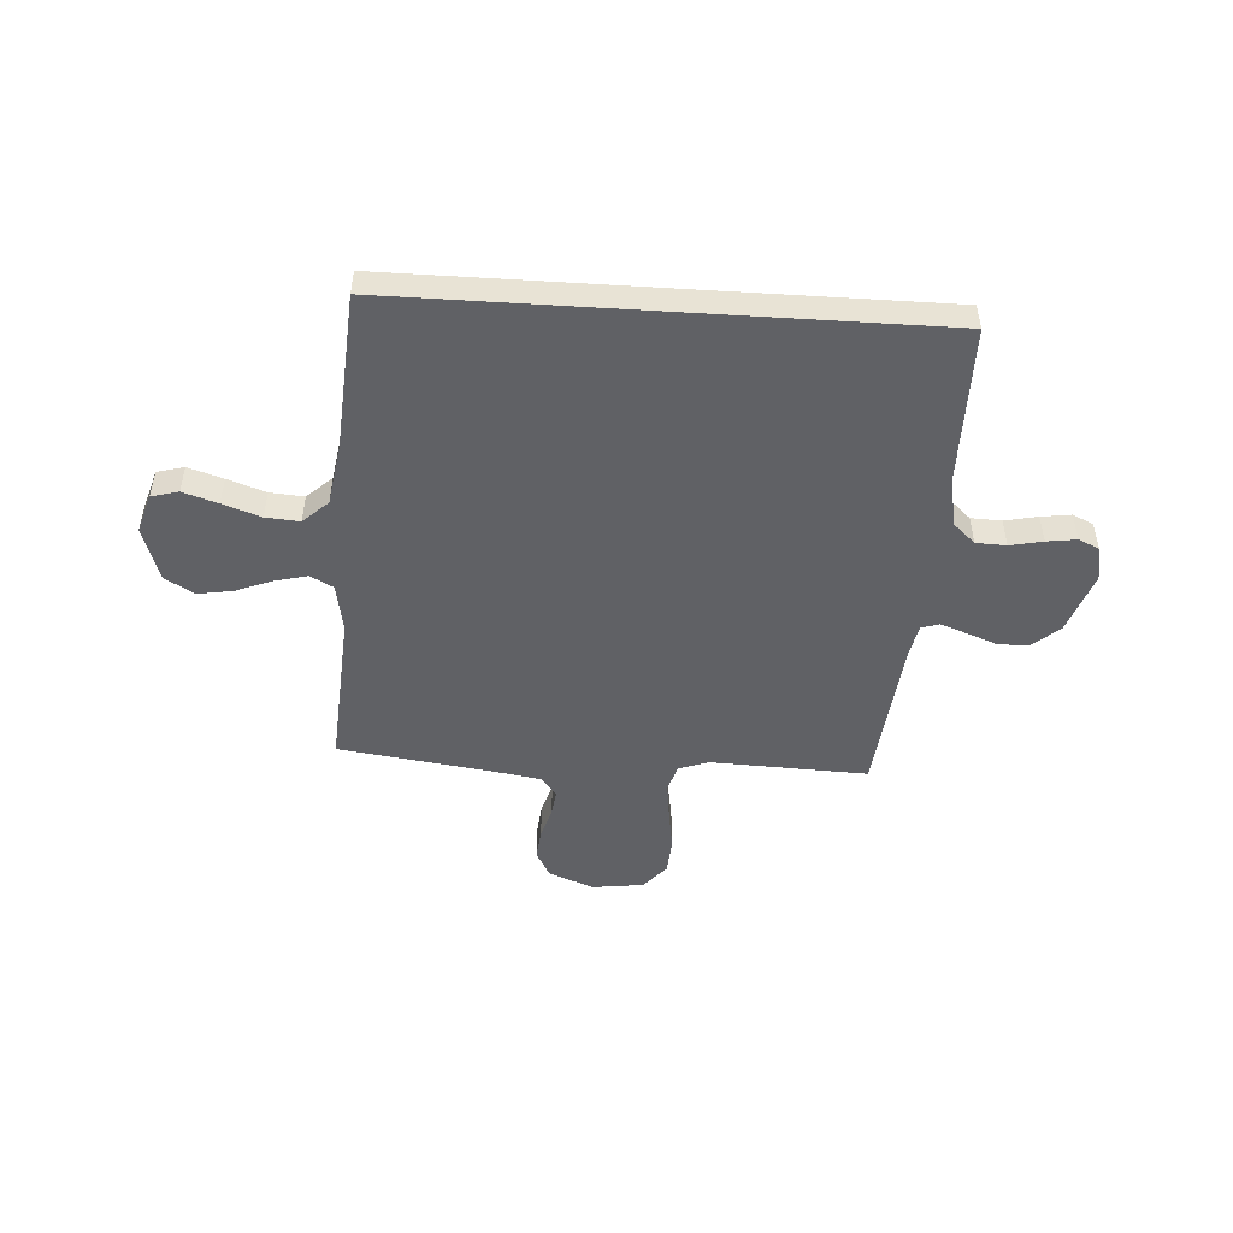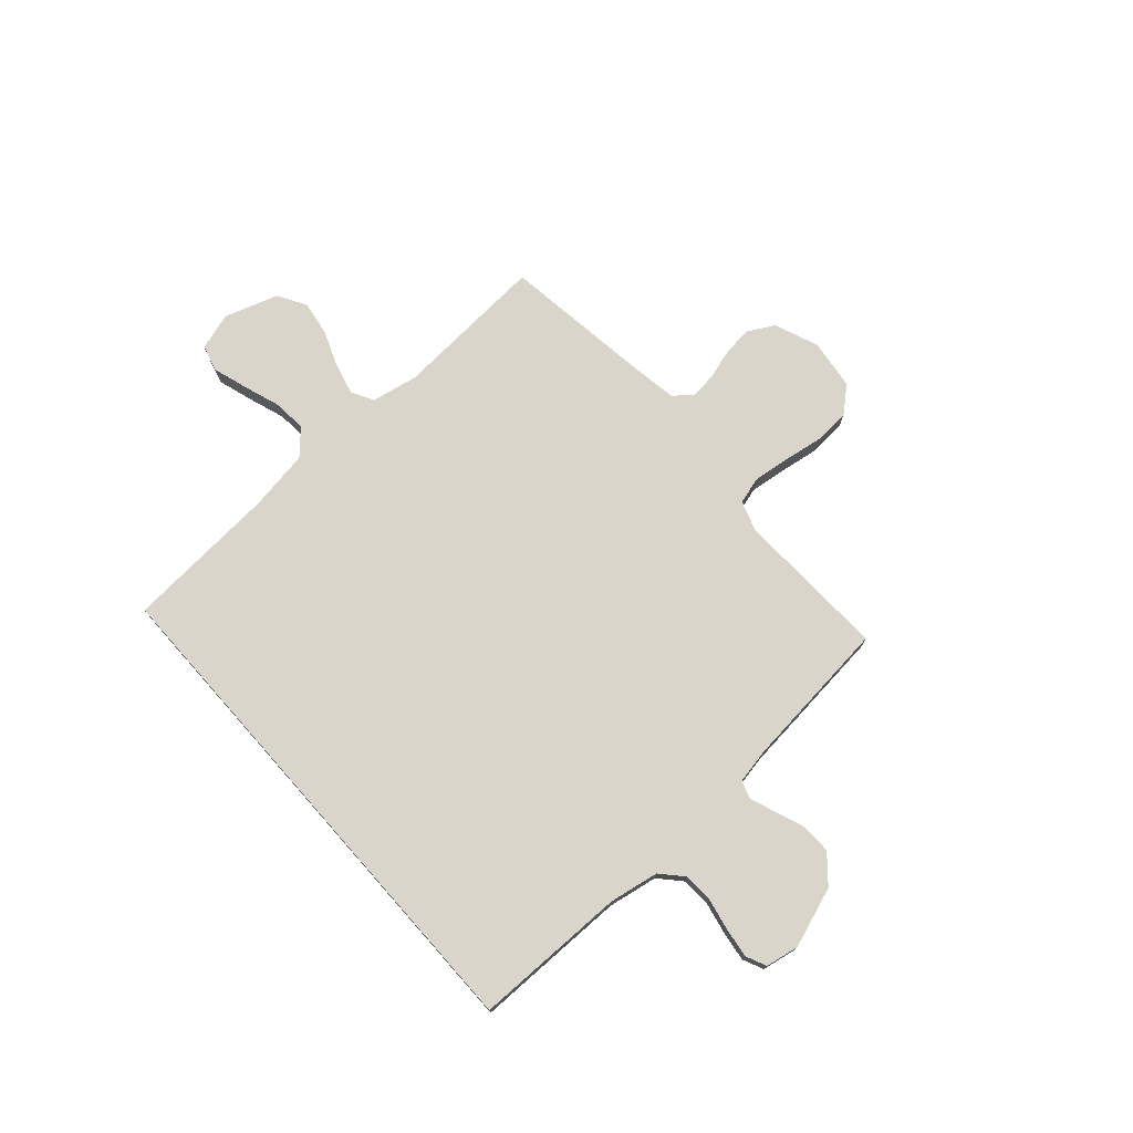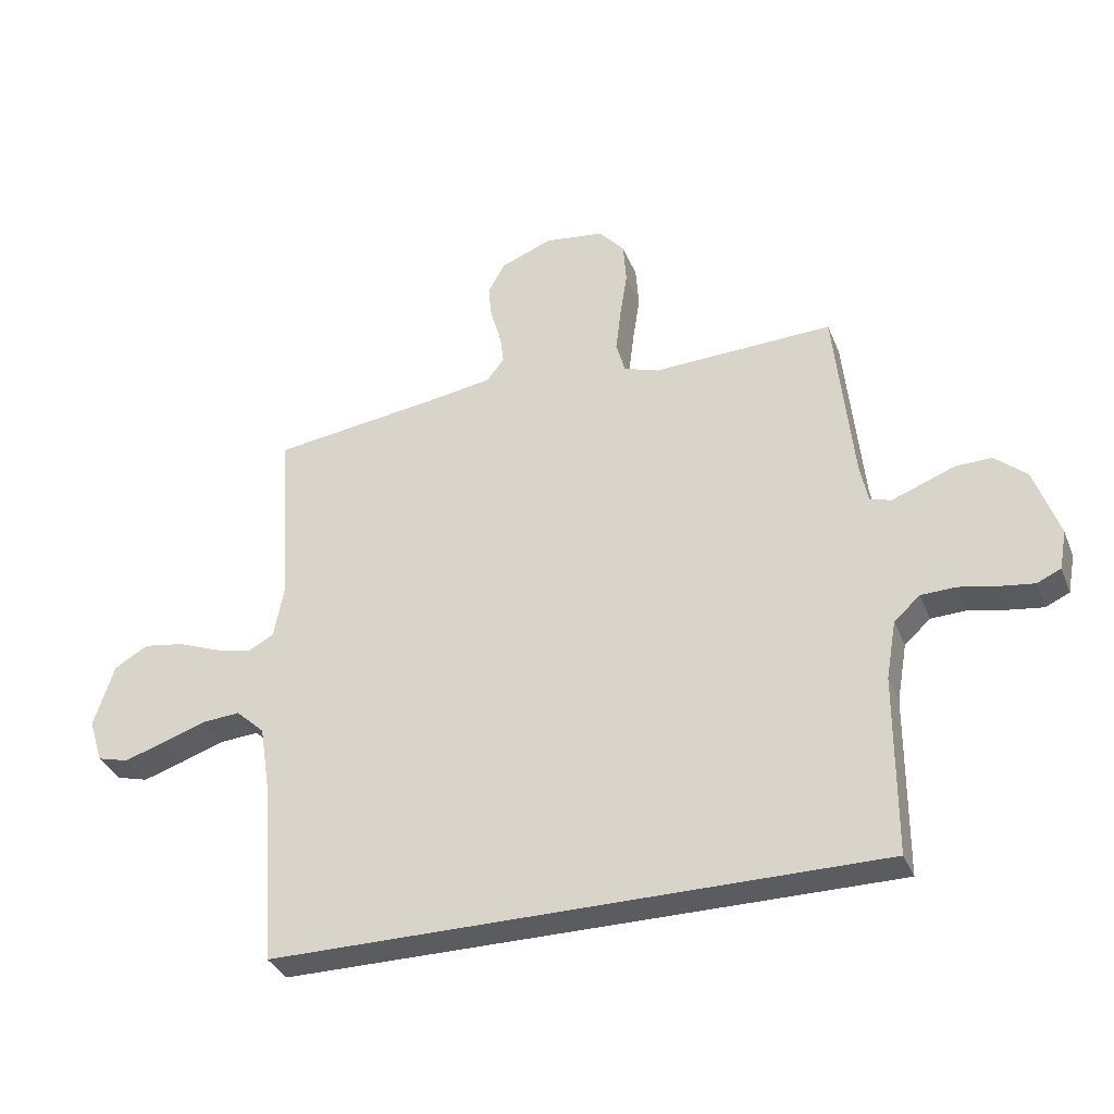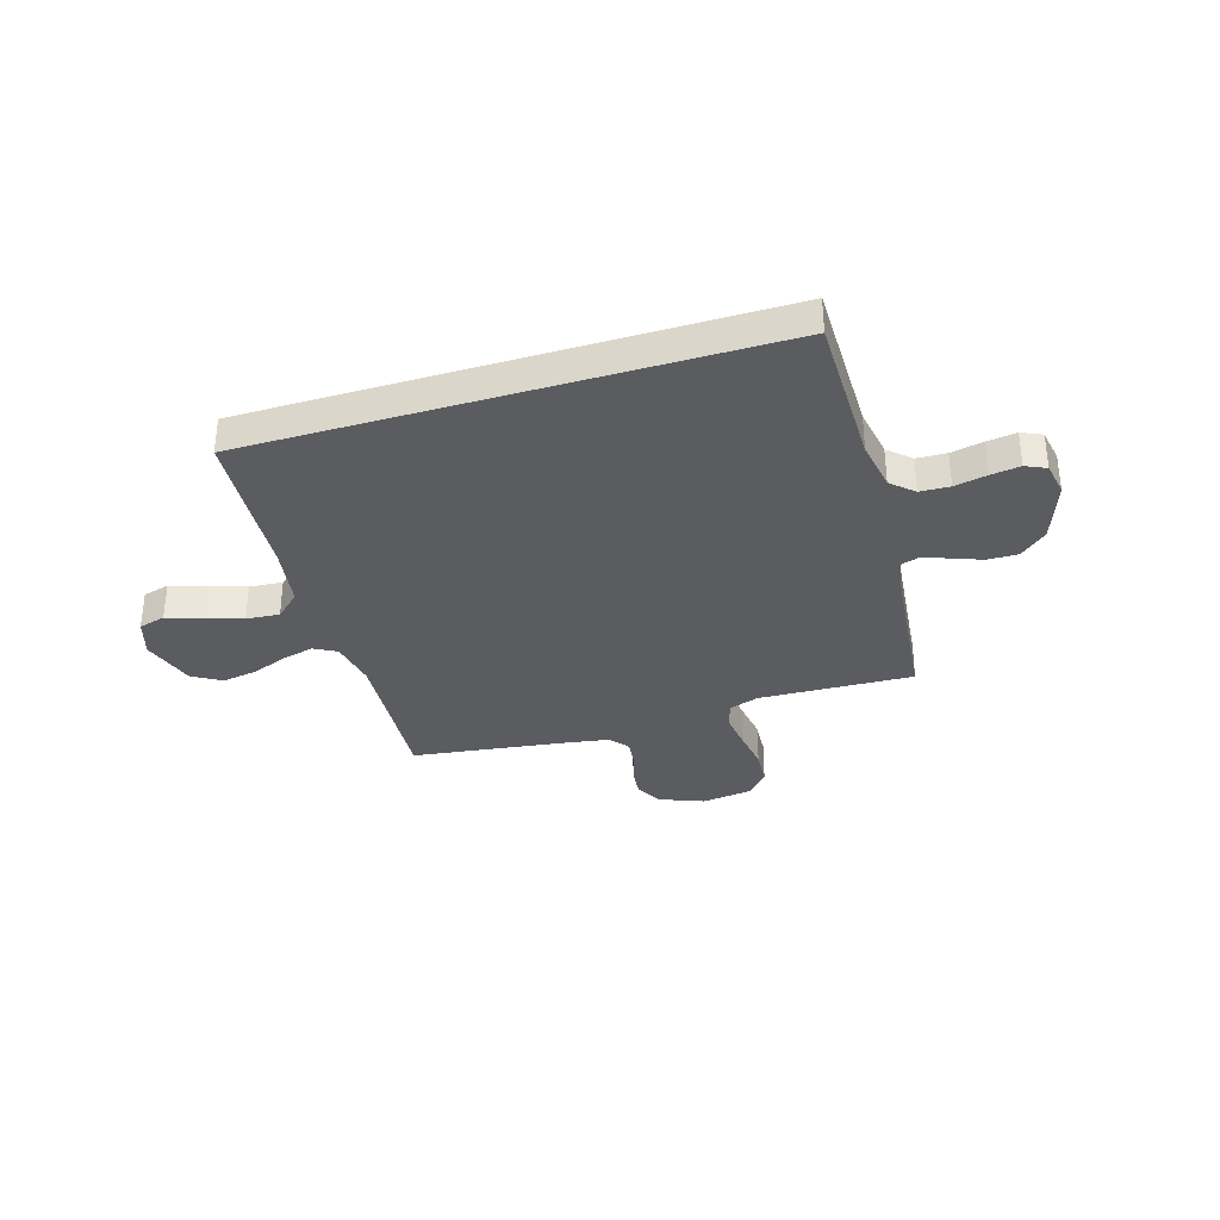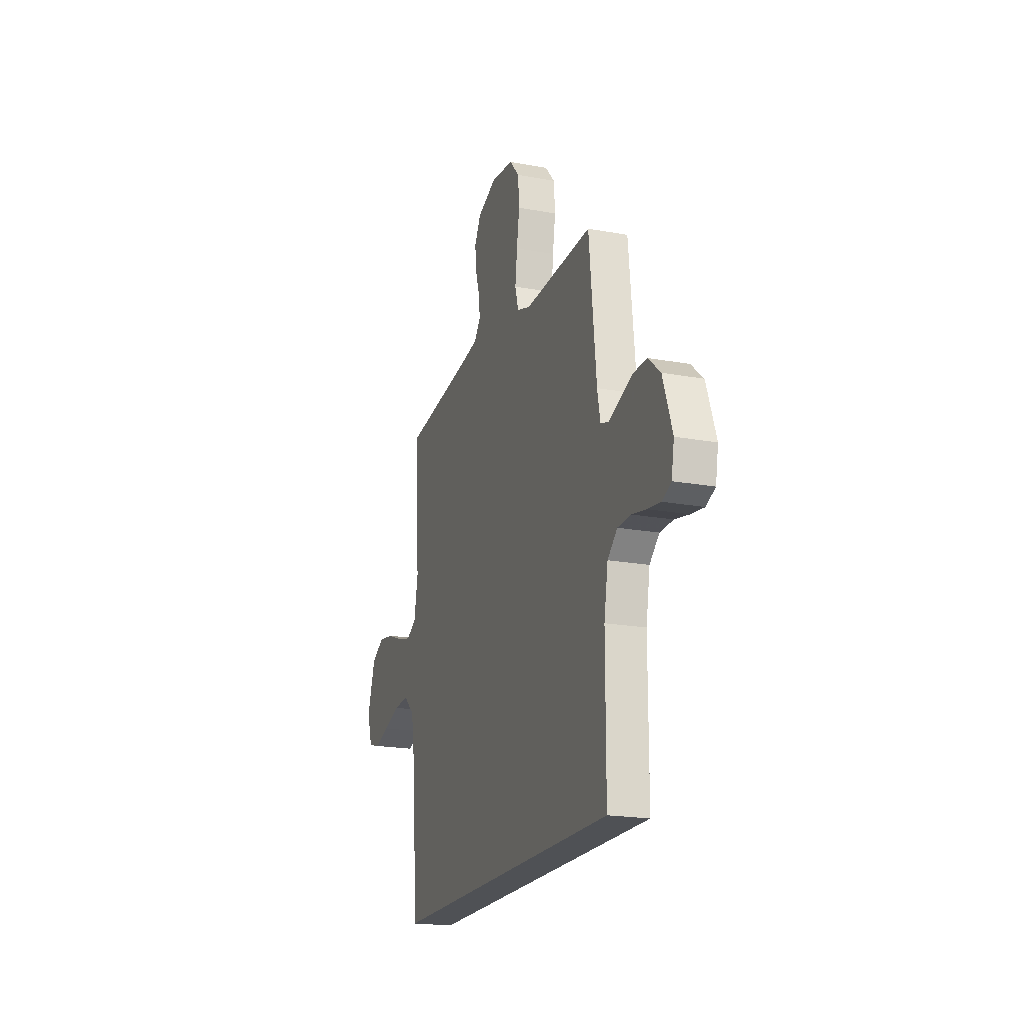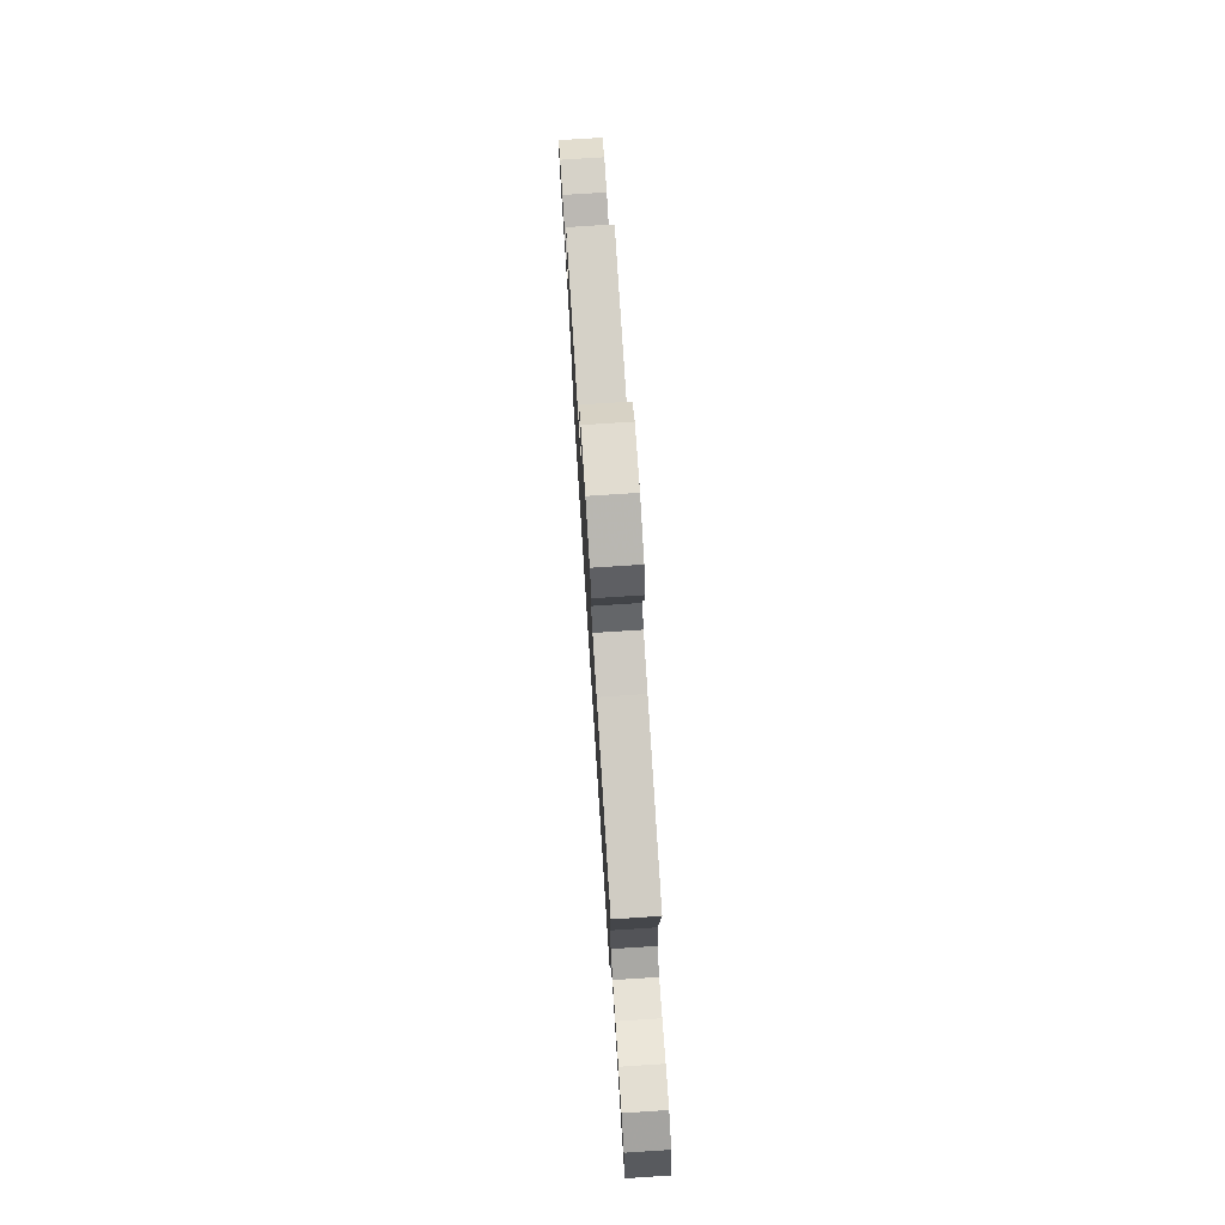
<metadata>
{"format":"obj","ext":"obj","renderer":"f3d","projection":"perspective","resolution":1024,"background":"white","views":[{"elev":-49.7,"azim":176.3,"up":"+Y"},{"elev":74.5,"azim":-131.6,"up":"+Y"},{"elev":-34.4,"azim":-159.9,"up":"+Z"},{"elev":-34.1,"azim":-163.1,"up":"+Y"},{"elev":-19.8,"azim":-108.8,"up":"+Z"},{"elev":76.7,"azim":86.3,"up":"+Z"}]}
</metadata>
<code>
v 0.5 0.07 0.5
v 0.48 0.07 0.2
v 0.497 0.07 0.108
v 0.541 0.07 0.084
v 0.604 0.07 0.1
v 0.673 0.07 0.127
v 0.741 0.07 0.138
v 0.797 0.07 0.105
v 0.831 0.07 0
v 0.808 0.07 -0.073
v 0.756 0.07 -0.087
v 0.689 0.07 -0.066
v 0.616 0.07 -0.041
v 0.551 0.07 -0.036
v 0.503 0.07 -0.08
v 0.484 0.07 -0.2
v 0.463 0.07 -0.5
v -0.548 0.07 -0.5
v -0.549 0.07 -0.2
v -0.566 0.07 -0.103
v -0.609 0.07 -0.064
v -0.667 0.07 -0.062
v -0.73 0.07 -0.075
v -0.787 0.07 -0.083
v -0.827 0.07 -0.065
v -0.839 0.07 0
v -0.798 0.07 0.118
v -0.745 0.07 0.164
v -0.686 0.07 0.163
v -0.628 0.07 0.141
v -0.579 0.07 0.123
v -0.544 0.07 0.134
v -0.531 0.07 0.2
v -0.5 0.07 0.5
v -0.2 0.07 0.489
v -0.141 0.07 0.509
v -0.126 0.07 0.562
v -0.135 0.07 0.635
v -0.147 0.07 0.712
v -0.142 0.07 0.782
v -0.099 0.07 0.831
v 0 0.07 0.844
v 0.086 0.07 0.81
v 0.114 0.07 0.759
v 0.108 0.07 0.701
v 0.09 0.07 0.642
v 0.084 0.07 0.591
v 0.113 0.07 0.554
v 0.2 0.07 0.54
v 0.5 0 0.5
v 0.48 0 0.2
v 0.497 0 0.108
v 0.541 0 0.084
v 0.604 0 0.1
v 0.673 0 0.127
v 0.741 0 0.138
v 0.797 0 0.105
v 0.831 0 0
v 0.808 0 -0.073
v 0.756 0 -0.087
v 0.689 0 -0.066
v 0.616 0 -0.041
v 0.551 0 -0.036
v 0.503 0 -0.08
v 0.484 0 -0.2
v 0.463 0 -0.5
v -0.548 0 -0.5
v -0.549 0 -0.2
v -0.566 0 -0.103
v -0.609 0 -0.064
v -0.667 0 -0.062
v -0.73 0 -0.075
v -0.787 0 -0.083
v -0.827 0 -0.065
v -0.839 0 0
v -0.798 0 0.118
v -0.745 0 0.164
v -0.686 0 0.163
v -0.628 0 0.141
v -0.579 0 0.123
v -0.544 0 0.134
v -0.531 0 0.2
v -0.5 0 0.5
v -0.2 0 0.489
v -0.141 0 0.509
v -0.126 0 0.562
v -0.135 0 0.635
v -0.147 0 0.712
v -0.142 0 0.782
v -0.099 0 0.831
v 0 0 0.844
v 0.086 0 0.81
v 0.114 0 0.759
v 0.108 0 0.701
v 0.09 0 0.642
v 0.084 0 0.591
v 0.113 0 0.554
v 0.2 0 0.54
f 43 44 45 46
f 43 46 47
f 42 43 47
f 41 42 47
f 38 39 40 41
f 37 38 41 47
f 36 37 47 48
f 33 34 35
f 32 33 35 36
f 27 28 29 30
f 27 30 31
f 26 27 31
f 25 26 31 32
f 22 23 24 25
f 16 17 18 19
f 15 16 19 20
f 14 15 20 21
f 10 11 12 13
f 8 9 10 13
f 8 13 14
f 5 6 7 8
f 4 5 8 14
f 3 4 14 21
f 49 1 2
f 32 36 48 49
f 22 25 32 49
f 21 22 49
f 2 3 21 49
f 95 94 93 92
f 96 95 92
f 96 92 91
f 96 91 90
f 90 89 88 87
f 96 90 87 86
f 97 96 86 85
f 84 83 82
f 85 84 82 81
f 79 78 77 76
f 80 79 76
f 80 76 75
f 81 80 75 74
f 74 73 72 71
f 68 67 66 65
f 69 68 65 64
f 70 69 64 63
f 62 61 60 59
f 62 59 58 57
f 63 62 57
f 57 56 55 54
f 63 57 54 53
f 70 63 53 52
f 51 50 98
f 98 97 85 81
f 98 81 74 71
f 98 71 70
f 98 70 52 51
f 1 50 51 2
f 2 51 52 3
f 3 52 53 4
f 4 53 54 5
f 5 54 55 6
f 6 55 56 7
f 7 56 57 8
f 8 57 58 9
f 9 58 59 10
f 10 59 60 11
f 11 60 61 12
f 12 61 62 13
f 13 62 63 14
f 14 63 64 15
f 15 64 65 16
f 16 65 66 17
f 17 66 67 18
f 18 67 68 19
f 19 68 69 20
f 20 69 70 21
f 21 70 71 22
f 22 71 72 23
f 23 72 73 24
f 24 73 74 25
f 25 74 75 26
f 26 75 76 27
f 27 76 77 28
f 28 77 78 29
f 29 78 79 30
f 30 79 80 31
f 31 80 81 32
f 32 81 82 33
f 33 82 83 34
f 34 83 84 35
f 35 84 85 36
f 36 85 86 37
f 37 86 87 38
f 38 87 88 39
f 39 88 89 40
f 40 89 90 41
f 41 90 91 42
f 42 91 92 43
f 43 92 93 44
f 44 93 94 45
f 45 94 95 46
f 46 95 96 47
f 47 96 97 48
f 48 97 98 49
f 49 98 50 1

</code>
